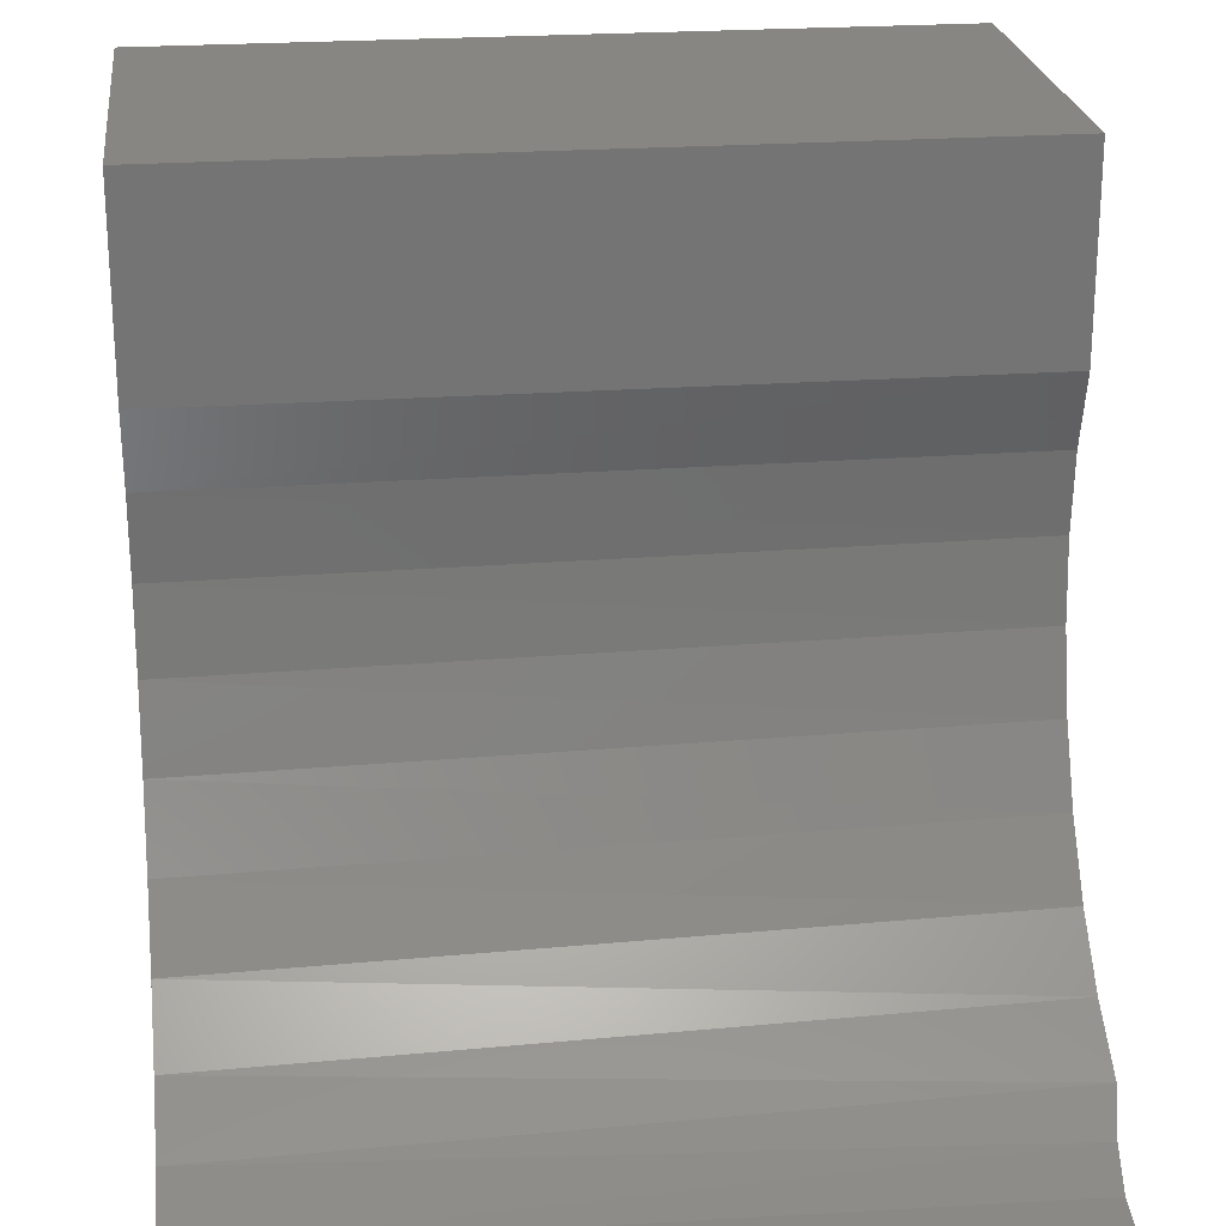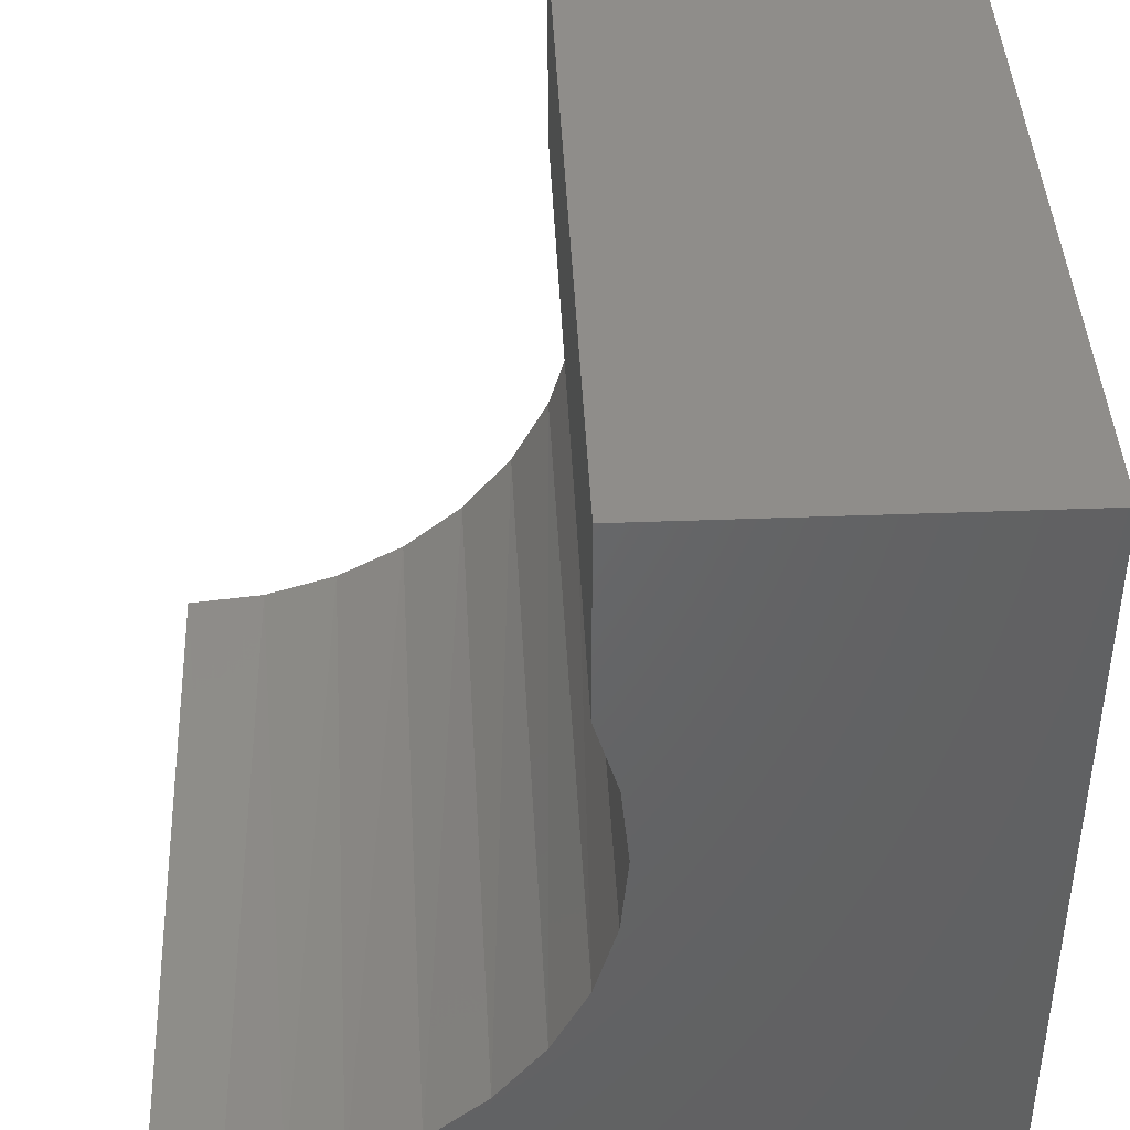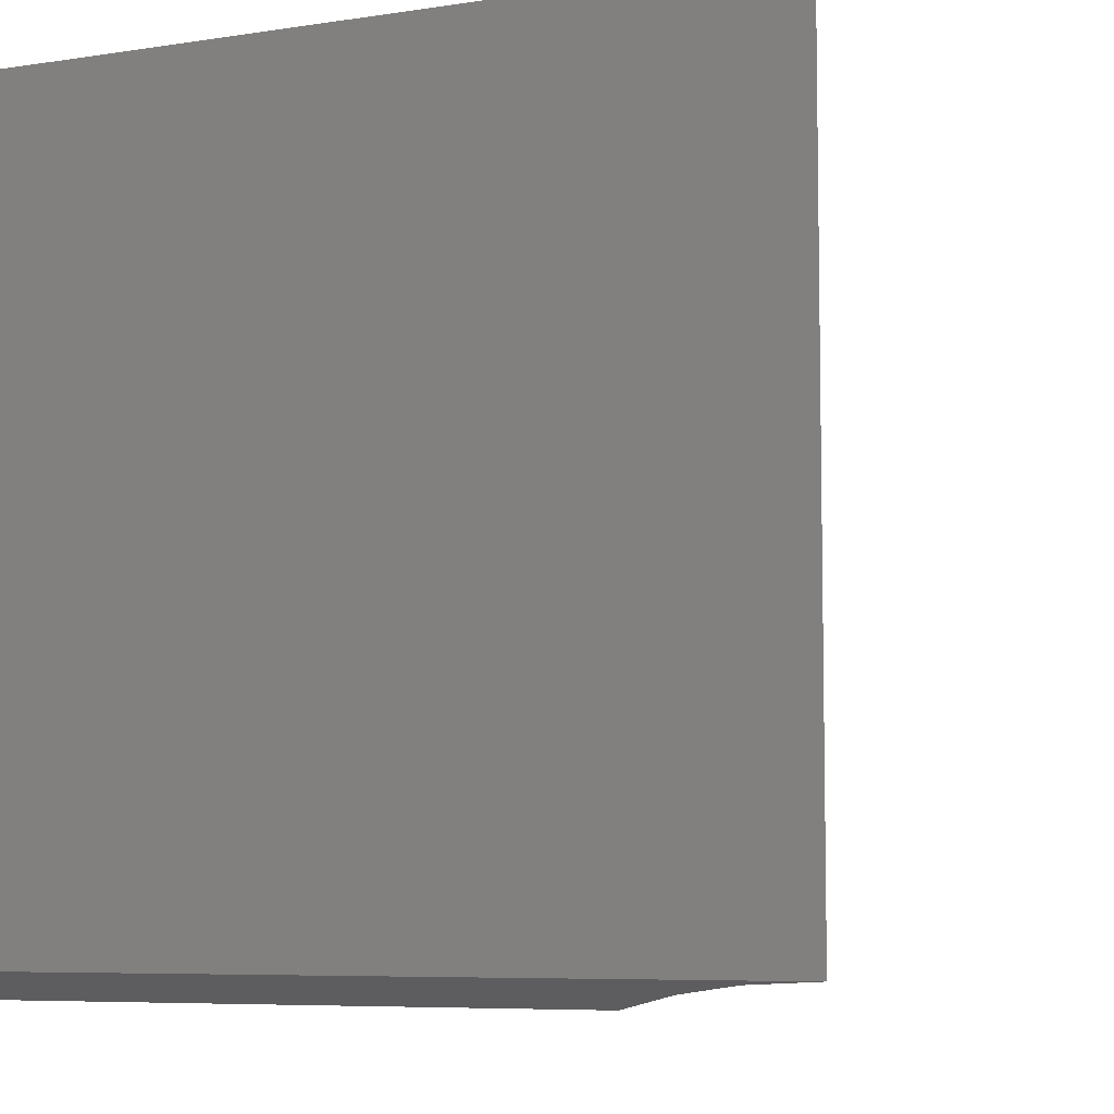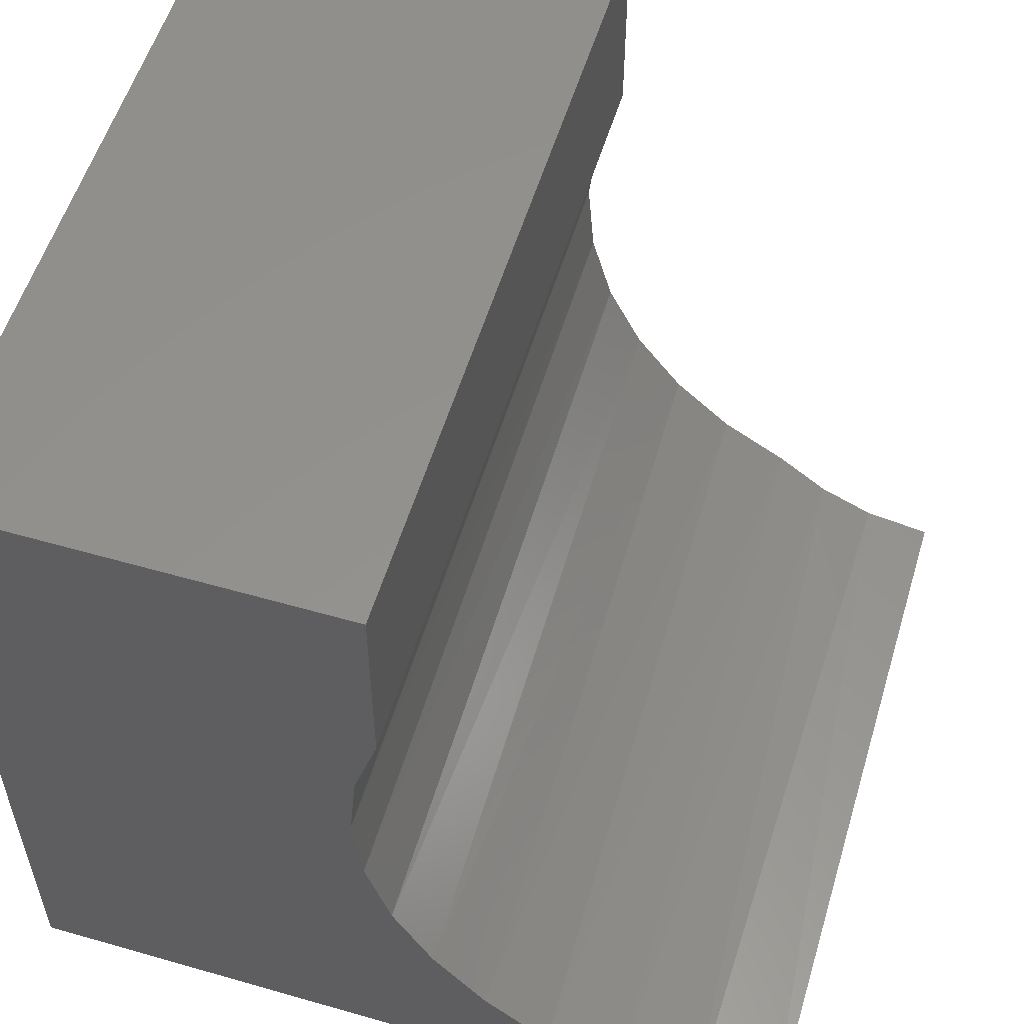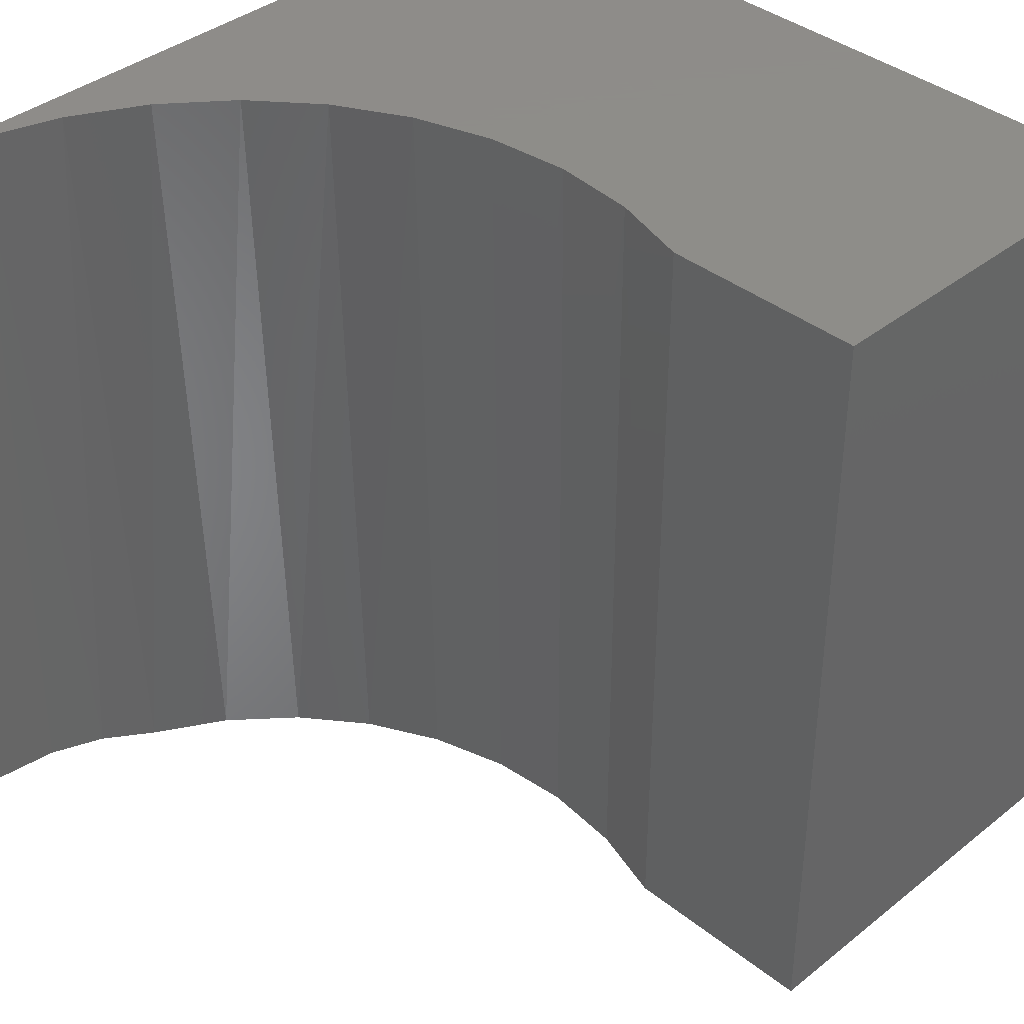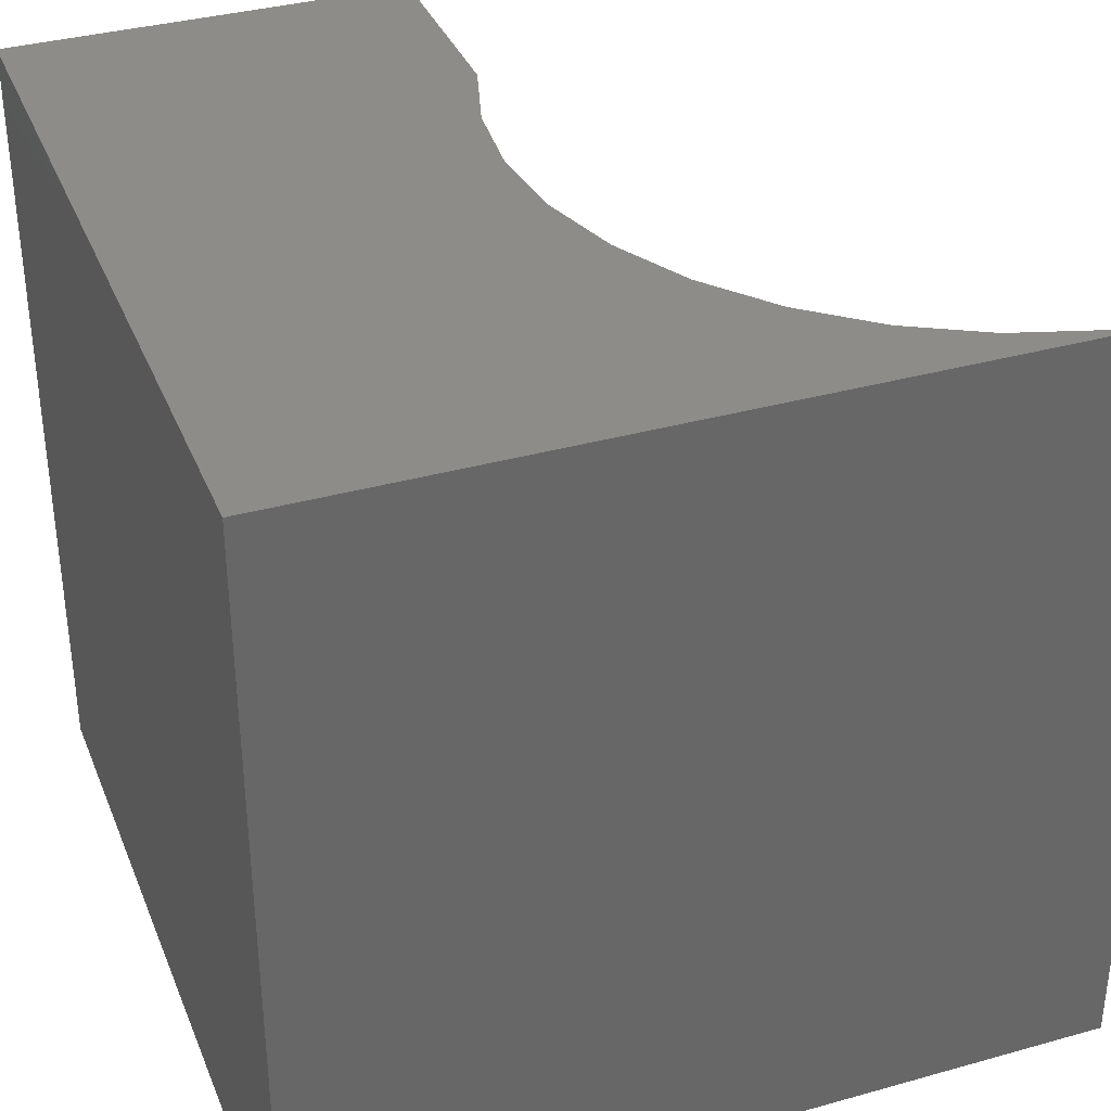
<metadata>
{"format":"stl","ext":"stl","renderer":"f3d","projection":"perspective","resolution":1024,"background":"white","views":[{"elev":23.4,"azim":-96.9,"up":"+Z"},{"elev":42.0,"azim":-2.6,"up":"+Z"},{"elev":-6.8,"azim":-155.6,"up":"+Y"},{"elev":55.7,"azim":-163.2,"up":"+Z"},{"elev":38.5,"azim":-45.0,"up":"+Y"},{"elev":35.6,"azim":159.7,"up":"+Y"}]}
</metadata>
<code>
# stl→obj: 32 verts, 60 faces
v -0.3711 -0.7266 -2.32e-17
v 8.066e-17 -0.7266 -4.592e-17
v 1.134e-16 -0.75 0.03906
v -0.5738 -0.75 0.03906
v -0.6257 -0.7378 0.01875
v -0.6806 -0.7299 0.005579
v -0.7456 -0.7266 0
v 1.569e-16 -0.75 0.75
v -0.3711 -0.75 0.75
v -0.3711 -0.75 0.5605
v -0.3488 -0.75 0.4868
v -0.3409 -0.75 0.4102
v -0.3476 -0.75 0.3335
v -0.3686 -0.75 0.2594
v -0.4032 -0.75 0.1906
v -0.4501 -0.75 0.1295
v -0.5076 -0.75 0.07842
v -0.3409 4.517e-17 0.4055
v -0.3484 4.434e-17 0.4845
v -0.3489 4.428e-17 0.3266
v -0.3721 4.171e-17 0.2508
v -0.4095 3.756e-17 0.1808
v -0.4598 3.198e-17 0.1195
v -0.521 2.518e-17 0.06906
v -0.6667 9.005e-18 0.00816
v -0.5909 1.742e-17 0.03147
v -0.3711 4.207e-17 0.5605
v -0.7456 2.451e-19 0
v 0 8.327e-17 -4.592e-17
v 4.592e-17 8.327e-17 0.75
v -0.3711 4.207e-17 -2.32e-17
v -0.3711 4.207e-17 0.75
f 1 2 3
f 1 3 4
f 1 4 5
f 1 5 6
f 1 6 7
f 3 8 9
f 3 9 10
f 3 10 11
f 3 11 12
f 3 12 13
f 3 13 14
f 3 14 15
f 3 15 16
f 3 16 17
f 3 17 4
f 18 12 19
f 13 12 18
f 20 13 18
f 14 13 20
f 21 14 20
f 15 14 21
f 22 15 21
f 16 15 22
f 23 16 22
f 17 16 23
f 24 17 23
f 25 5 26
f 4 17 24
f 4 24 26
f 4 26 5
f 12 11 19
f 19 11 10
f 19 10 27
f 5 25 6
f 6 25 28
f 6 28 7
f 29 30 2
f 2 30 8
f 2 8 3
f 31 29 1
f 1 29 2
f 28 31 7
f 7 31 1
f 28 25 31
f 25 26 31
f 29 31 26
f 29 26 24
f 29 24 23
f 29 23 22
f 29 22 21
f 29 21 20
f 29 20 18
f 29 18 19
f 29 19 27
f 29 27 32
f 29 32 30
f 32 27 9
f 9 27 10
f 30 32 8
f 8 32 9

</code>
